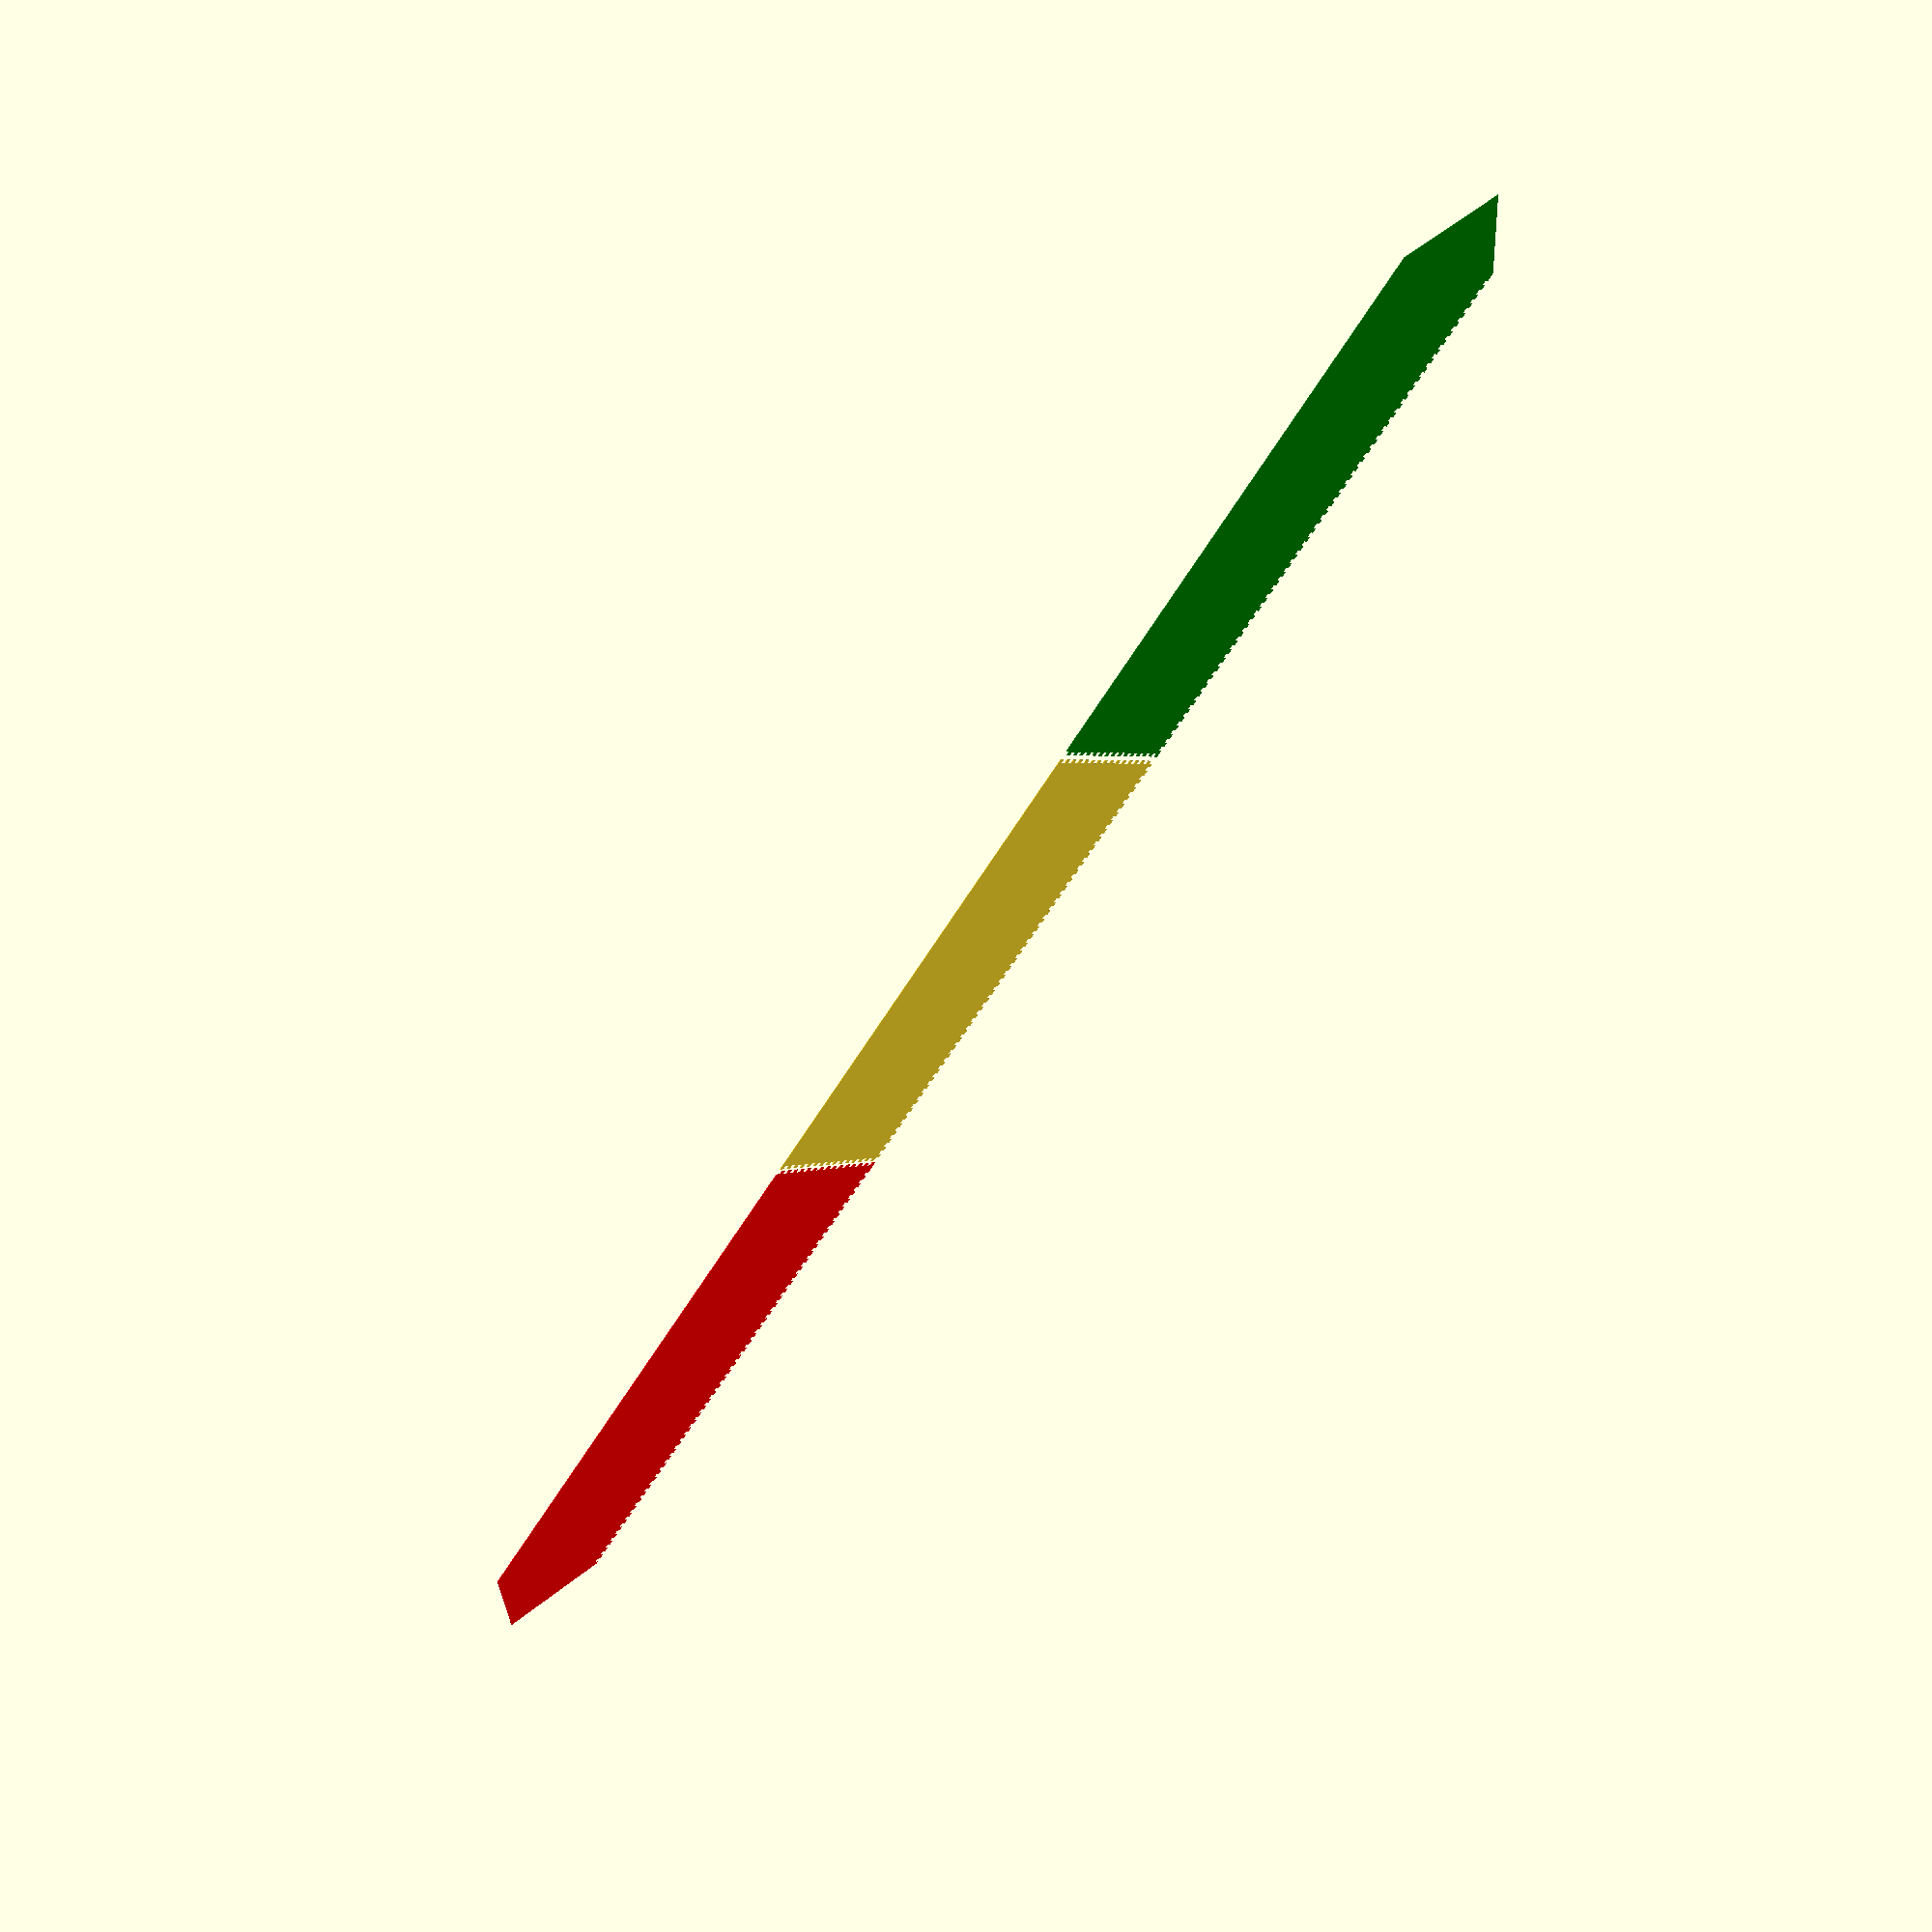
<openscad>
wF = 8;
wPaz = 10;

houseWidth = 1000;
houseHeight = 1100;
houseDepth = 300;


difference() {
    square([1000, 300], false);
    {
        translate([0,-1]) square([wF, 2]);
        for(step=[0:wPaz*2:1000]) {
            translate([0-1,step]) square([wF+1, 10], false);
        }
    }
    translate([1000-wF,0]) {
    translate([0, -1]) square([wF, 2]);  //убираем пустую стенку
    for(paz=[0:20:1000]) {
            translate([0,paz]) square([wF+1, 10], false);
        }
    }
    translate([wF*2, wF]) 
    {
        rotate([0,0,270]) for(paz=[0:20:1000]) {
            translate([0,paz]) square([wF+1, 10], false);
        }
    }
}

color("red")
translate([-houseHeight - 5,0]){

difference() {
    
    union()
    {
        square([houseHeight, 300], false);
        translate([-houseDepth/2,houseDepth/2]) //треугольник крыши
            rotate([0,0,315])
                polygon([[0,0],[houseDepth/sqrt(2),0],[0,houseDepth/sqrt(2)]]);

    }
    /* верхняя гребенка 
    {
        translate([0,-1]) square([wF, 2]);
        for(step=[wF - wPaz : wPaz*2 : houseDepth - wPaz]) {
            translate([0-1,step]) square([wF+1, wPaz], false);
        }
    }
    */
    translate([houseHeight-wF,0]) {
        translate([0, houseDepth-1]) square([wF, 2]);  //убираем пустую стенку
        for(step=[10:20:houseDepth]) {
            translate([0,step]) square([wF+1, wPaz], false);
        }
    }
    translate([-2*wF, wF]) 
    {
        rotate([0,0,270]) for(paz=[0:20:houseHeight - wPaz]) {
            translate([0,paz]) square([wF+1, wPaz], false);
        }
    }
    
}
}

color("green")
translate([houseWidth + 10, 0])
difference() {
    union(){
        square([houseHeight, houseDepth], false);
        translate([houseHeight + houseDepth/2,houseDepth/2]) //треугольник крыши
            rotate([0,0,135])
                polygon([[0,0],[houseDepth/sqrt(2),0],[0,houseDepth/sqrt(2)]]);
    }
    
    
    {
        translate([0,houseDepth-1]) square([wF, 2]);
        for(step=[wPaz : wPaz*2 : houseDepth]) {
            translate([0-1,step]) square([wF+1, wPaz], false);
        }
    }
    
    /*
    translate([houseHeight-wF,0]) {
    for(step=[10:20:houseDepth - wPaz*2]) {
            translate([0,step]) square([wF+1, wPaz], false);
        }
    }
    */
    translate([-2*wF, wF]) 
    {
        rotate([0,0,270]) for(paz=[wPaz *3 : 20 : houseHeight - wPaz]) {
            translate([0,paz]) square([wF+1, wPaz], false);
        }
    }
    
}


</openscad>
<views>
elev=303.3 azim=311.3 roll=321.9 proj=p view=wireframe
</views>
